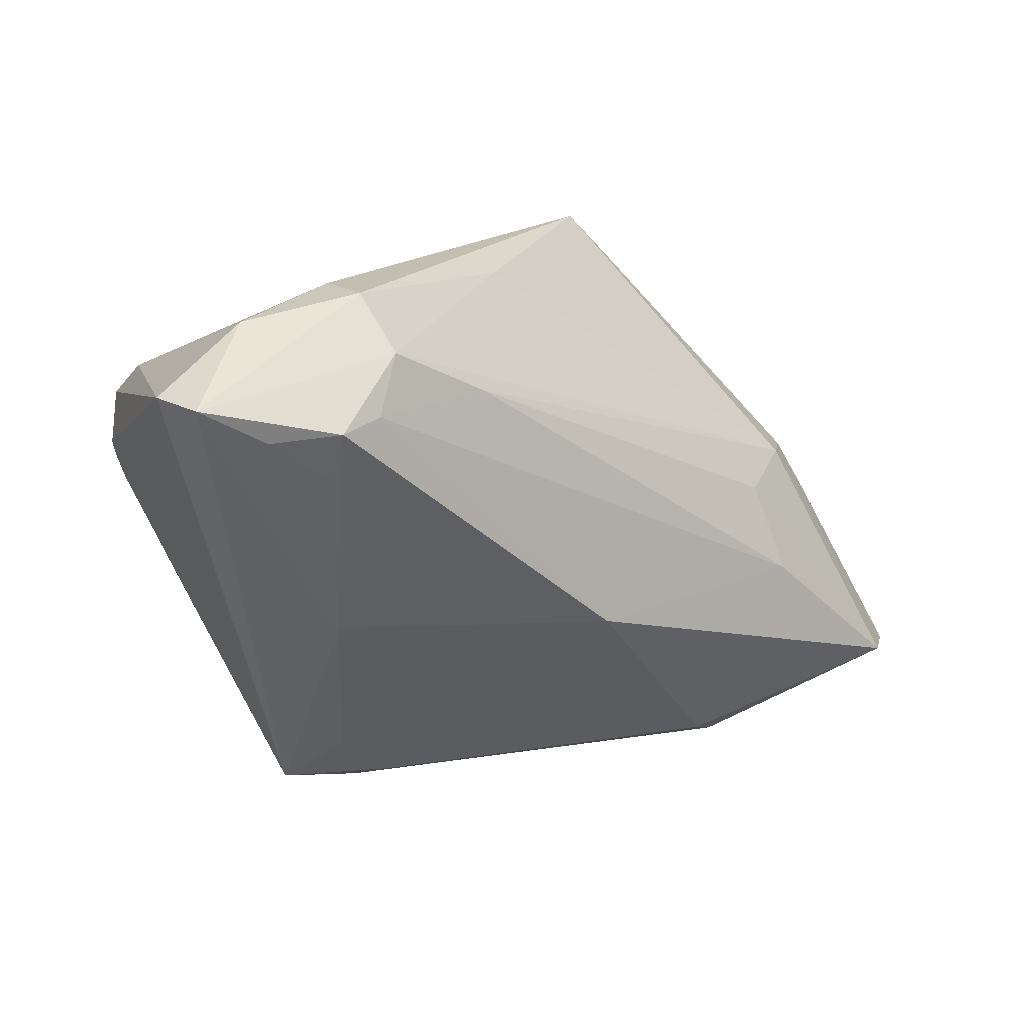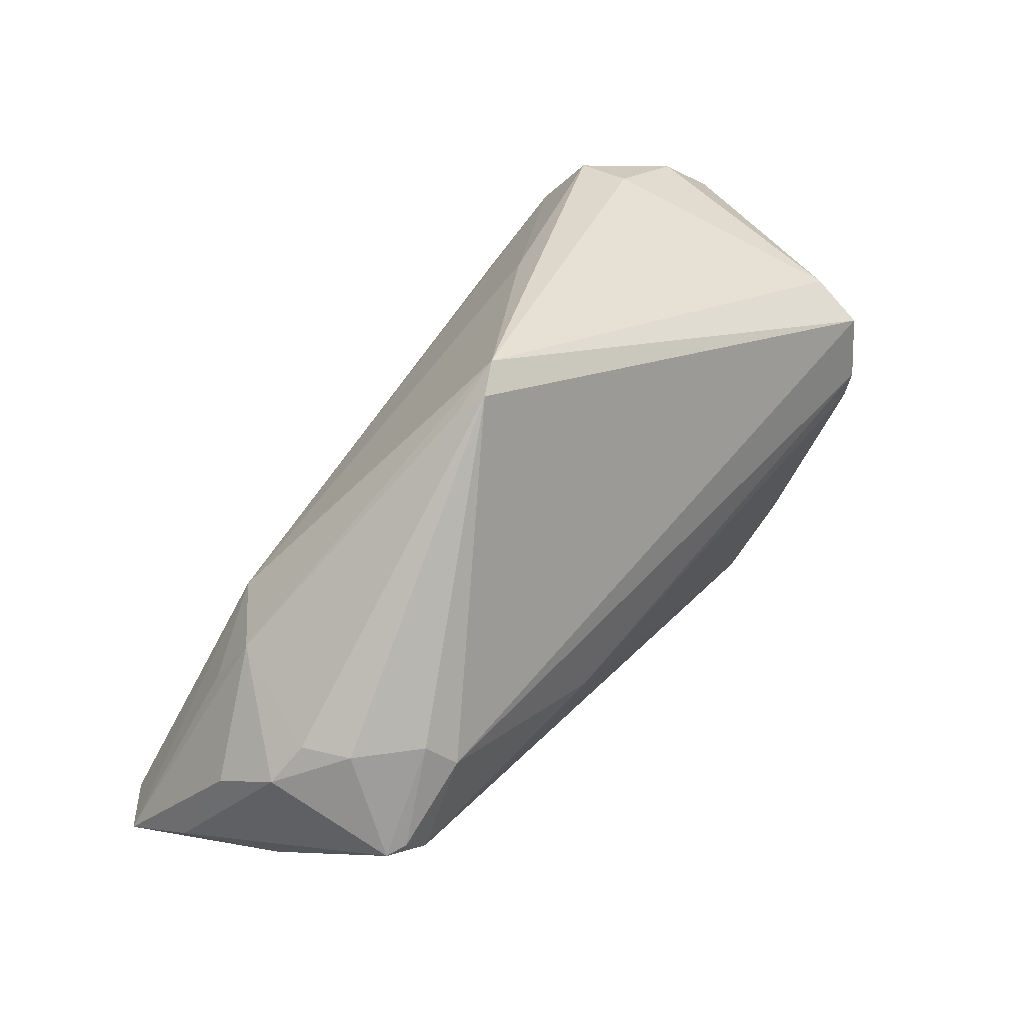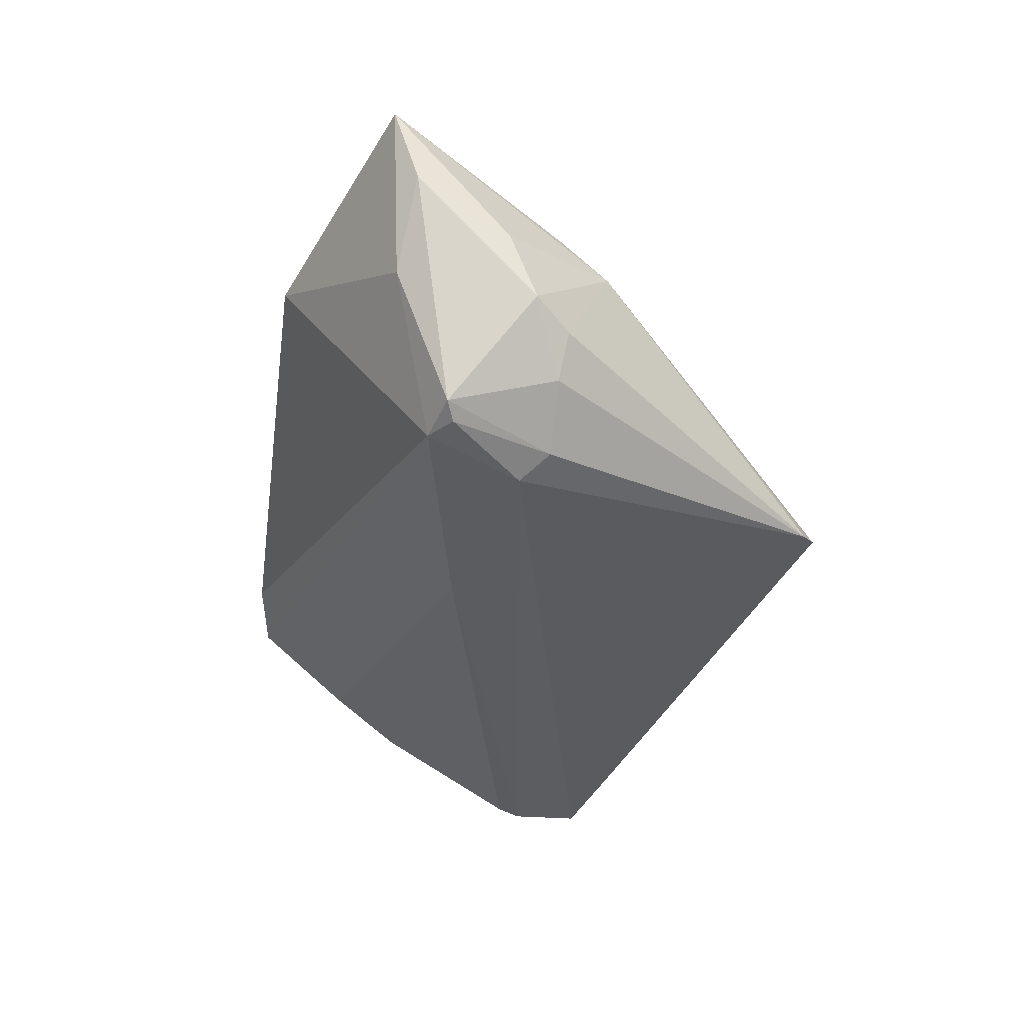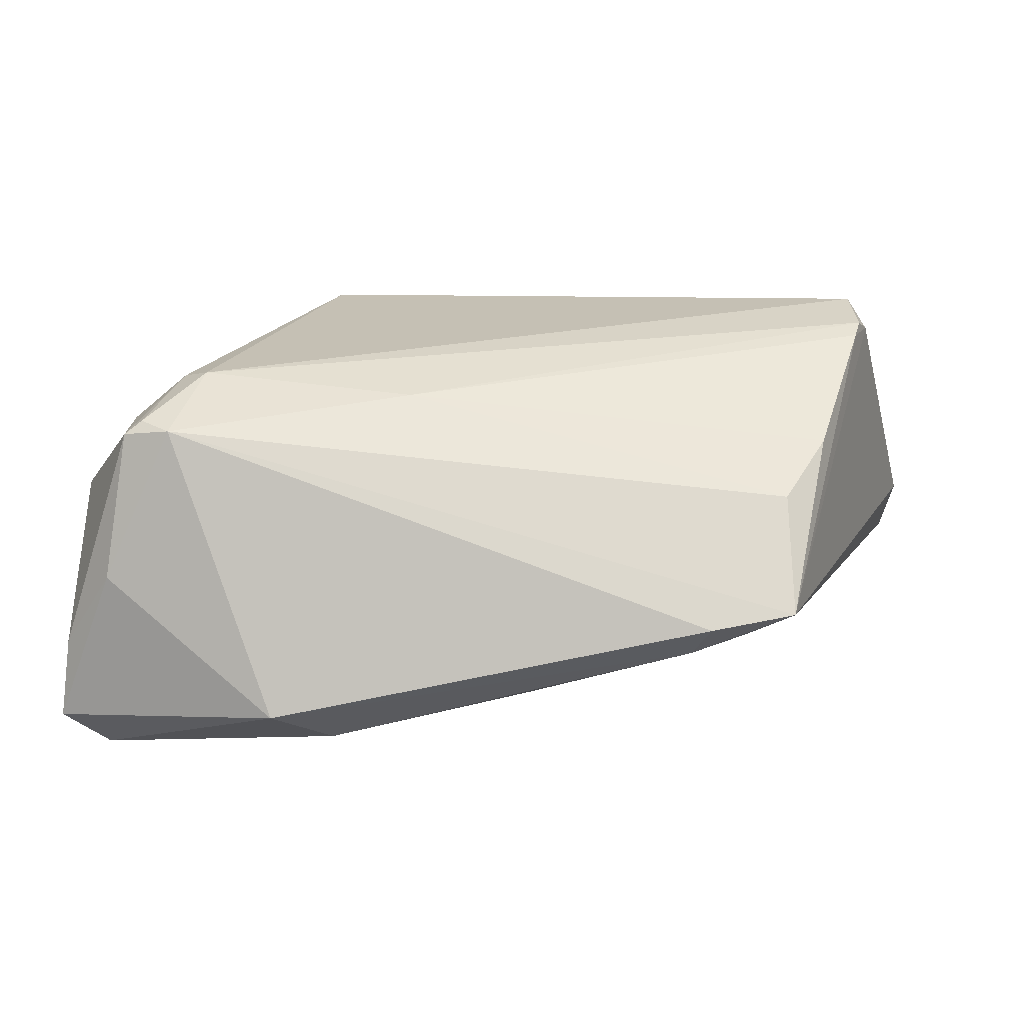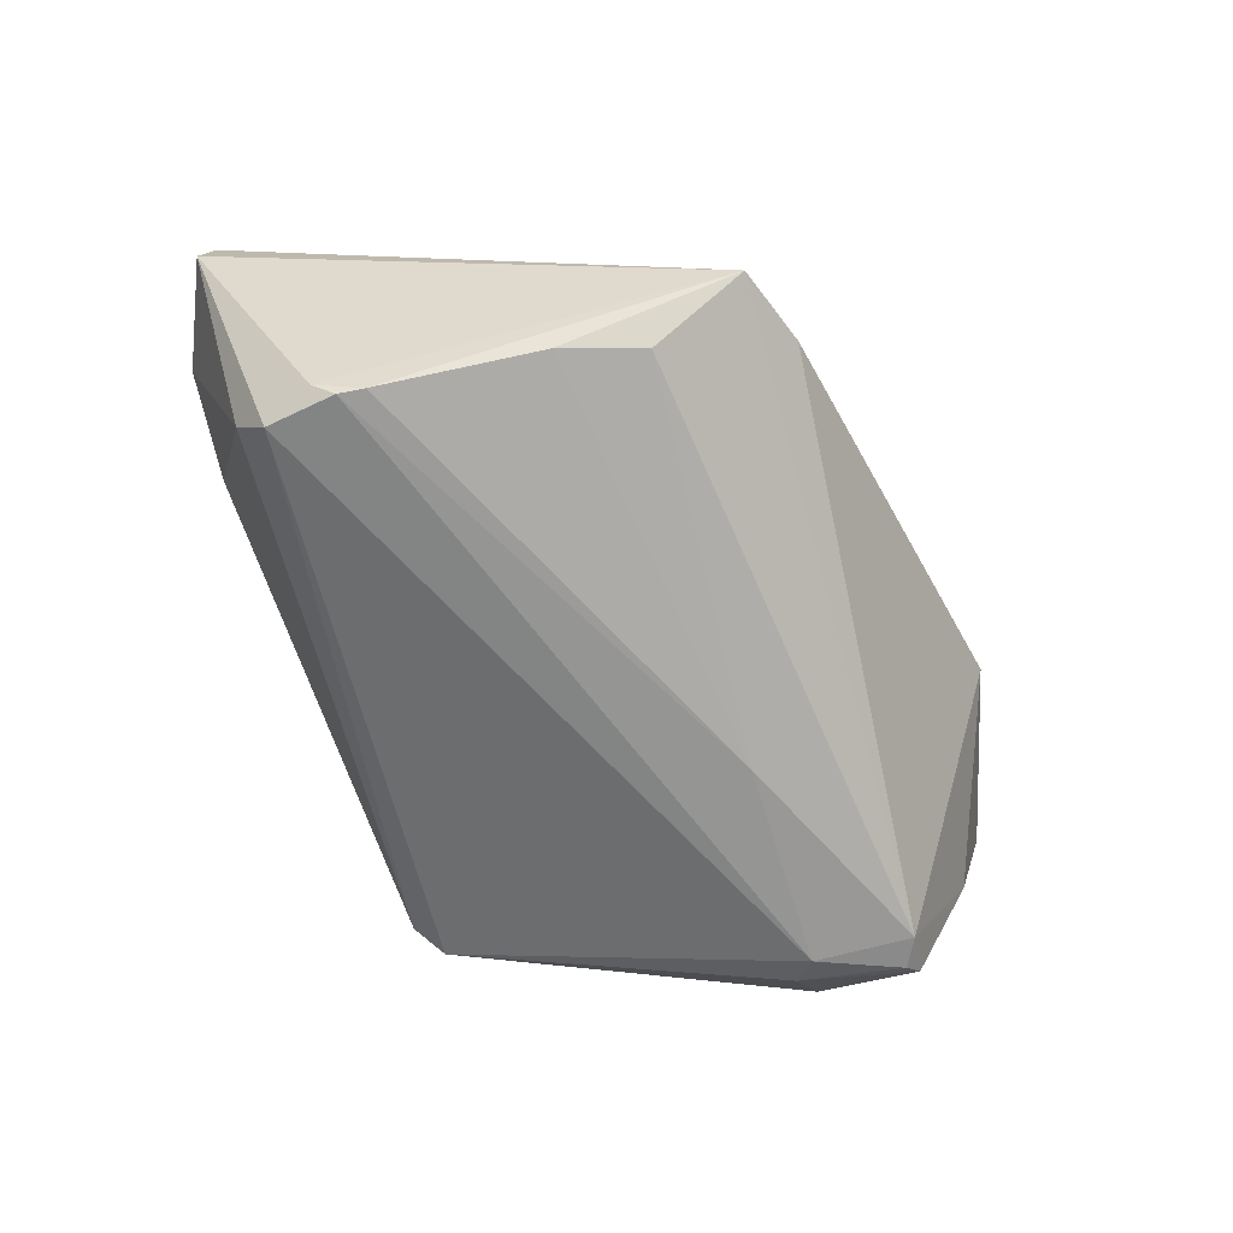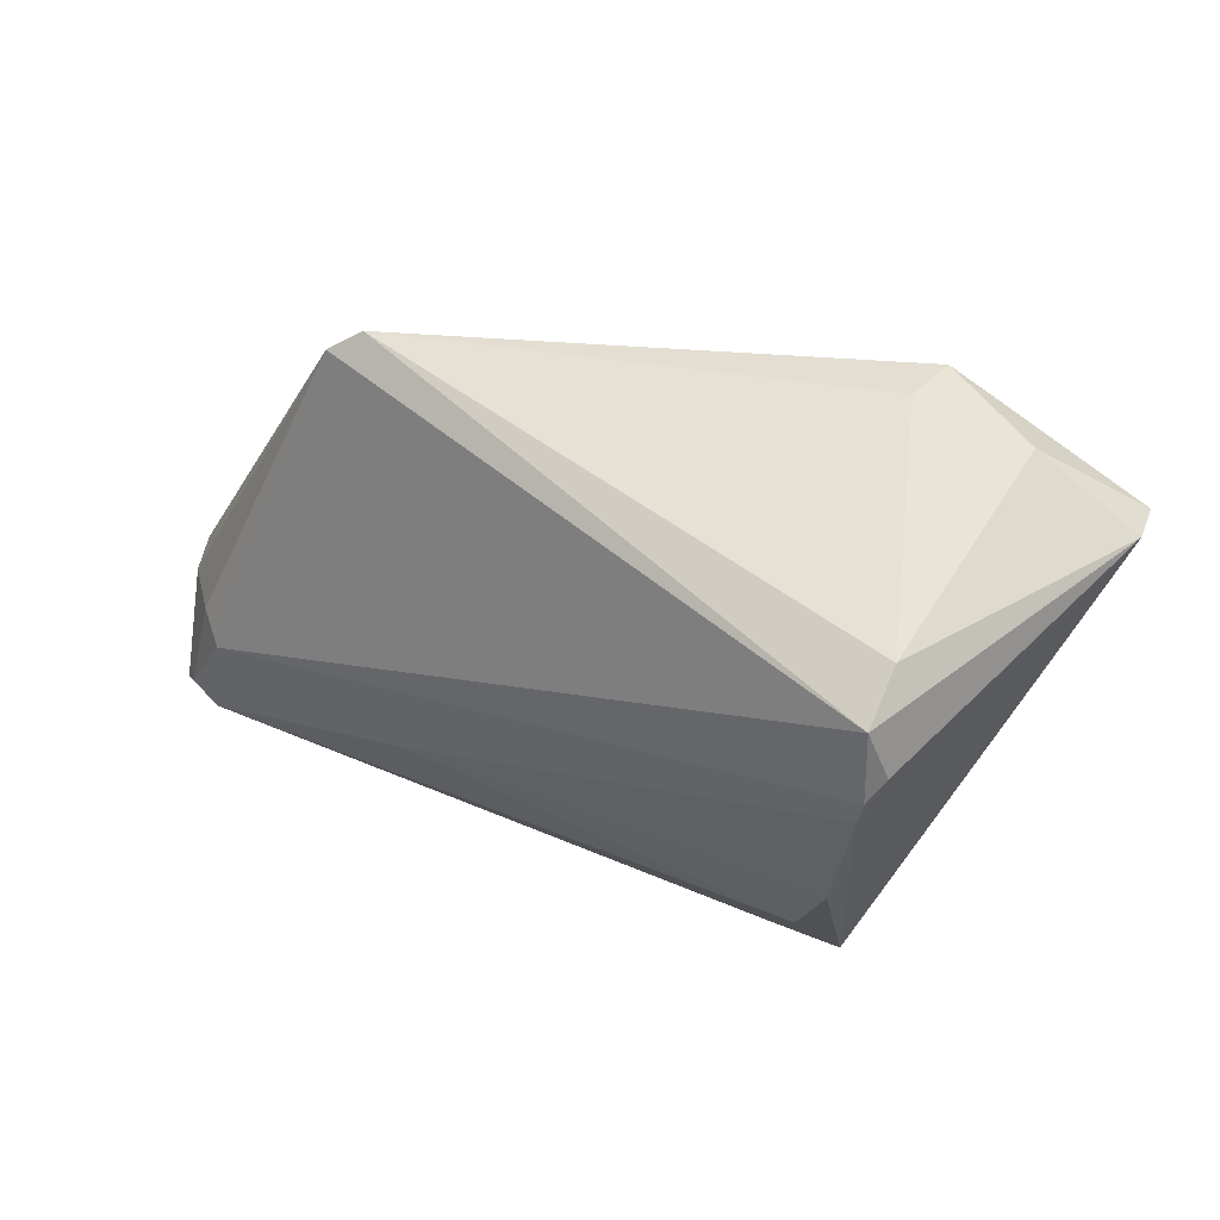
<metadata>
{"format":"obj","ext":"obj","renderer":"f3d","projection":"perspective","resolution":1024,"background":"white","views":[{"elev":17.4,"azim":-36.8,"up":"+Y"},{"elev":31.4,"azim":129.8,"up":"+Y"},{"elev":-35.8,"azim":78.3,"up":"+Z"},{"elev":-60.0,"azim":179.2,"up":"+Y"},{"elev":-62.8,"azim":-65.6,"up":"+Z"},{"elev":36.1,"azim":-145.3,"up":"+Y"}]}
</metadata>
<code>
v -0.02829 -0.0258 0.003962
v -0.00438 0.03242 0.004382
v 0.03097 0.0006025 0.0162
v 0.05161 -0.004727 -0.009499
v 0.04595 -0.01716 -0.02027
v 0.04801 -0.01823 -0.01895
v -0.05398 0.02473 0.01718
v -0.04624 0.01179 -0.02047
v -0.03506 -0.005409 0.0146
v 0.02972 -0.03668 0.00974
v 0.01358 -0.01145 -0.02133
v -0.03134 0.03478 0.01515
v -0.0327 -0.02015 -0.01245
v -0.03803 -0.01137 -0.01564
v -0.0345 0.02244 0.02381
v 0.05037 -0.02501 -0.002657
v -0.002075 -0.008769 0.02492
v -0.02099 -0.03175 0.002868
v -0.03983 0.01545 0.02182
v -0.05563 0.02533 0.01122
v 0.04729 0.001377 0.003552
v 0.04253 -0.01955 -0.0201
v -0.04403 0.03212 0.009859
v -0.02307 -0.03347 -0.001458
v -0.01803 0.02249 0.0208
v 0.02682 0.02941 -0.01208
v 0.04887 -0.005387 -0.01463
v 0.05552 -0.01251 0.0007696
v -0.04485 0.009313 -0.0224
v 0.02261 -0.03293 0.015
v 0.05715 -0.02695 0.01644
v 0.04234 -0.004979 -0.02041
v -0.04692 0.02057 0.02022
v 0.0322 -0.009773 0.0209
v 0.03916 -0.008048 -0.0224
v 0.03963 0.003225 0.01101
v 0.05464 -0.009125 -0.007237
v 0.05167 -0.02607 0.02112
v 0.05625 -0.02376 0.007551
v -0.03056 0.02877 0.0212
v -0.044 0.02213 -0.01649
v 0.04825 -0.004633 0.008087
v -0.03992 0.02142 0.02459
v -0.03114 0.03478 0.007914
v 0.02536 0.03231 -0.01523
v -0.0332 -0.0314 -0.002528
v -0.04401 0.00639 -0.02191
v -0.04452 0.01769 -0.02208
v 0.02178 0.03478 -0.01326
f 38 17 30
f 24 46 22
f 34 17 38
f 31 39 28
f 31 36 38
f 31 42 36
f 24 22 10
f 38 30 10
f 10 31 38
f 18 46 24
f 24 10 18
f 18 10 30
f 18 30 17
f 7 23 20
f 20 46 7
f 46 9 7
f 7 9 33
f 23 7 12
f 36 42 21
f 21 31 28
f 42 31 21
f 38 36 3
f 3 34 38
f 41 48 20
f 20 23 41
f 39 31 16
f 16 10 22
f 31 10 16
f 13 22 46
f 46 14 13
f 8 46 20
f 20 48 8
f 46 18 1
f 1 9 46
f 1 18 17
f 17 9 1
f 23 12 44
f 44 41 23
f 33 9 19
f 17 34 15
f 45 35 48
f 45 32 35
f 22 13 11
f 11 13 14
f 11 35 22
f 28 39 37
f 37 21 28
f 6 16 22
f 39 16 6
f 6 37 39
f 47 14 46
f 46 8 47
f 47 11 14
f 17 15 43
f 43 9 17
f 43 19 9
f 33 19 43
f 43 7 33
f 34 3 25
f 25 15 34
f 25 3 36
f 36 21 49
f 2 36 49
f 49 12 2
f 49 44 12
f 41 44 49
f 48 41 49
f 49 45 48
f 4 45 21
f 21 37 4
f 22 35 5
f 5 6 22
f 35 32 5
f 32 6 5
f 29 8 48
f 29 47 8
f 48 35 29
f 35 11 29
f 11 47 29
f 15 25 40
f 40 43 15
f 2 12 40
f 40 12 7
f 7 43 40
f 40 36 2
f 40 25 36
f 21 45 26
f 26 49 21
f 45 49 26
f 37 6 27
f 27 4 37
f 27 6 32
f 32 45 27
f 45 4 27

</code>
